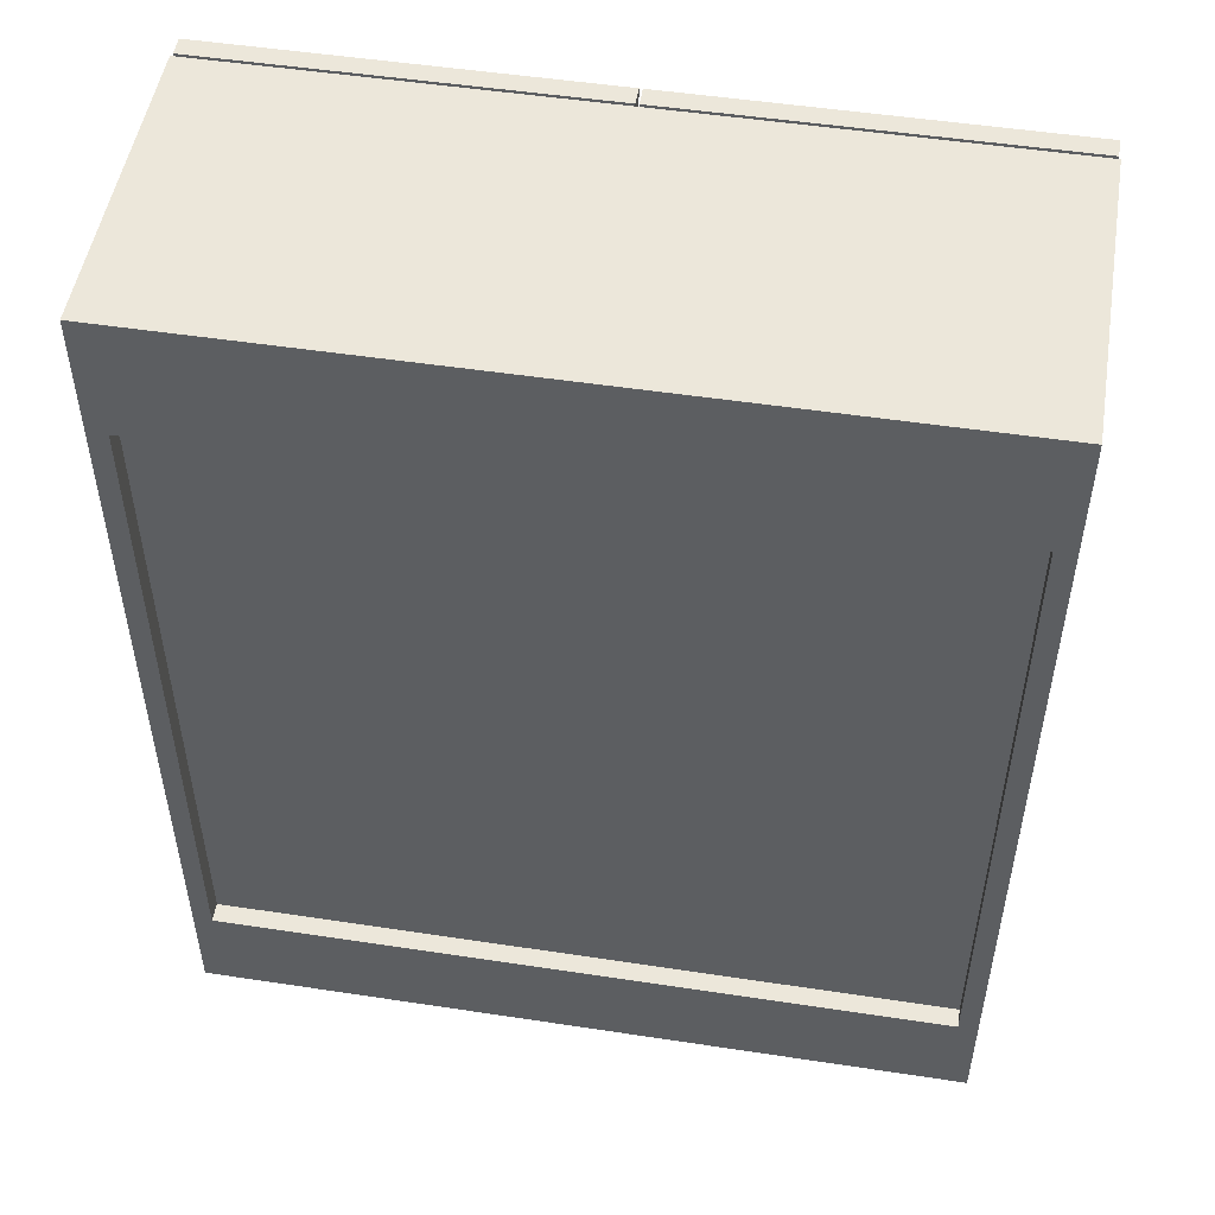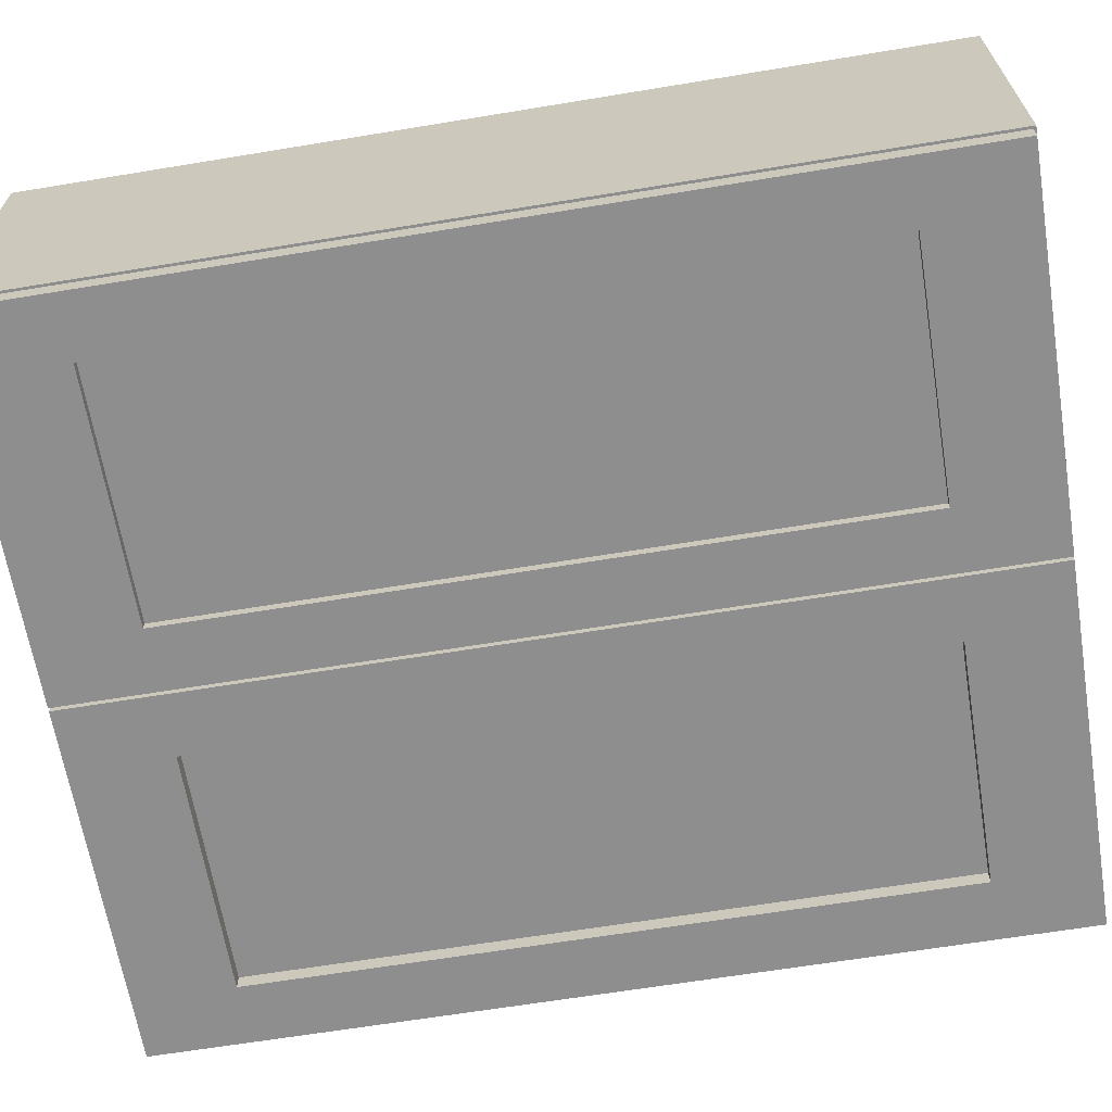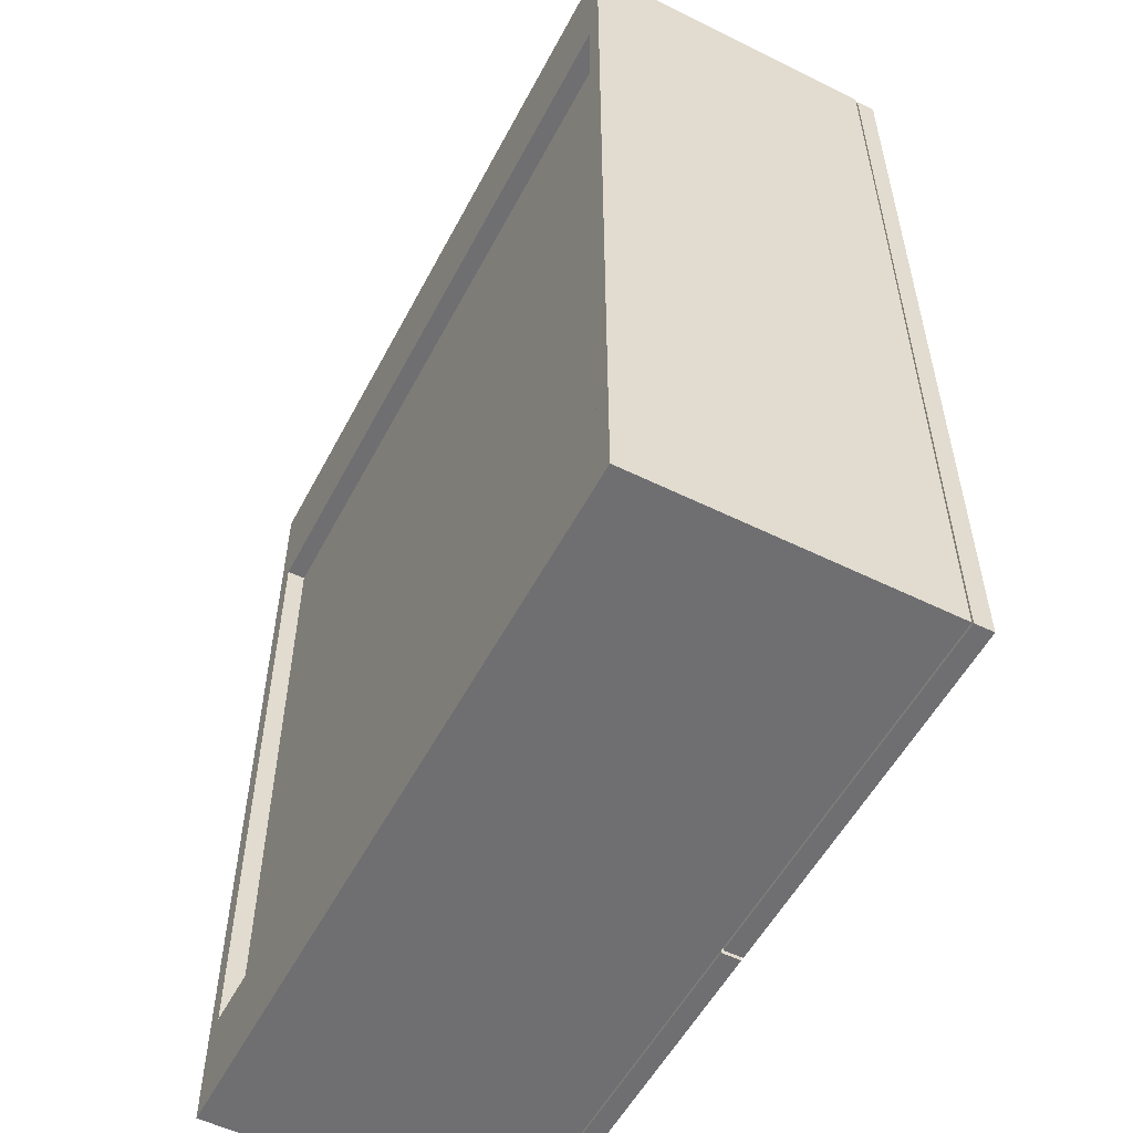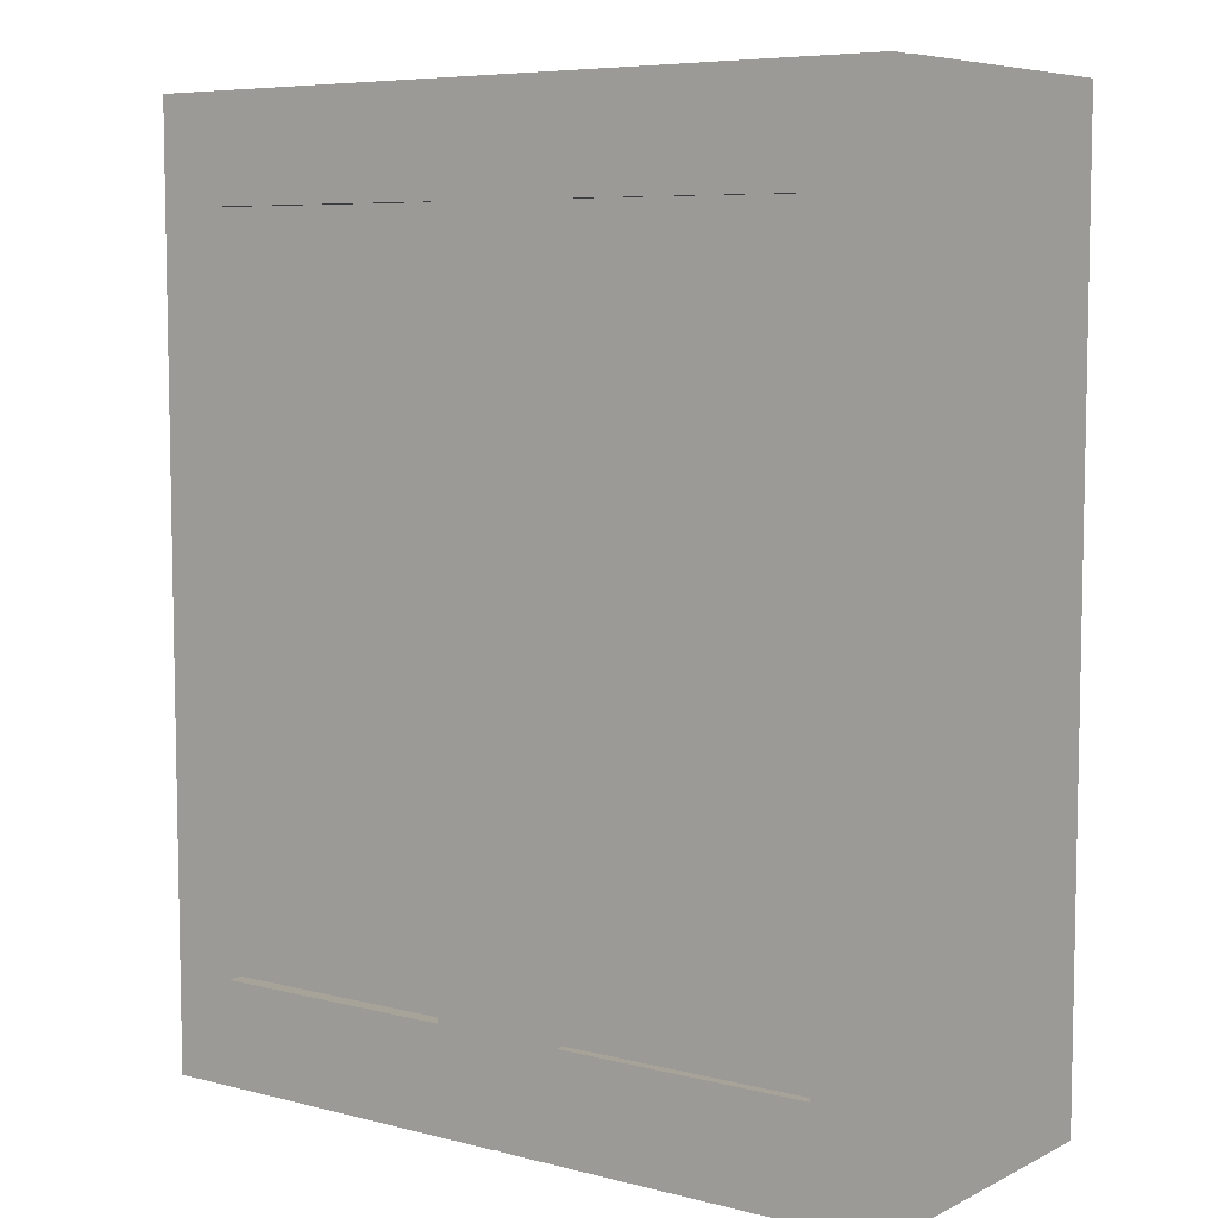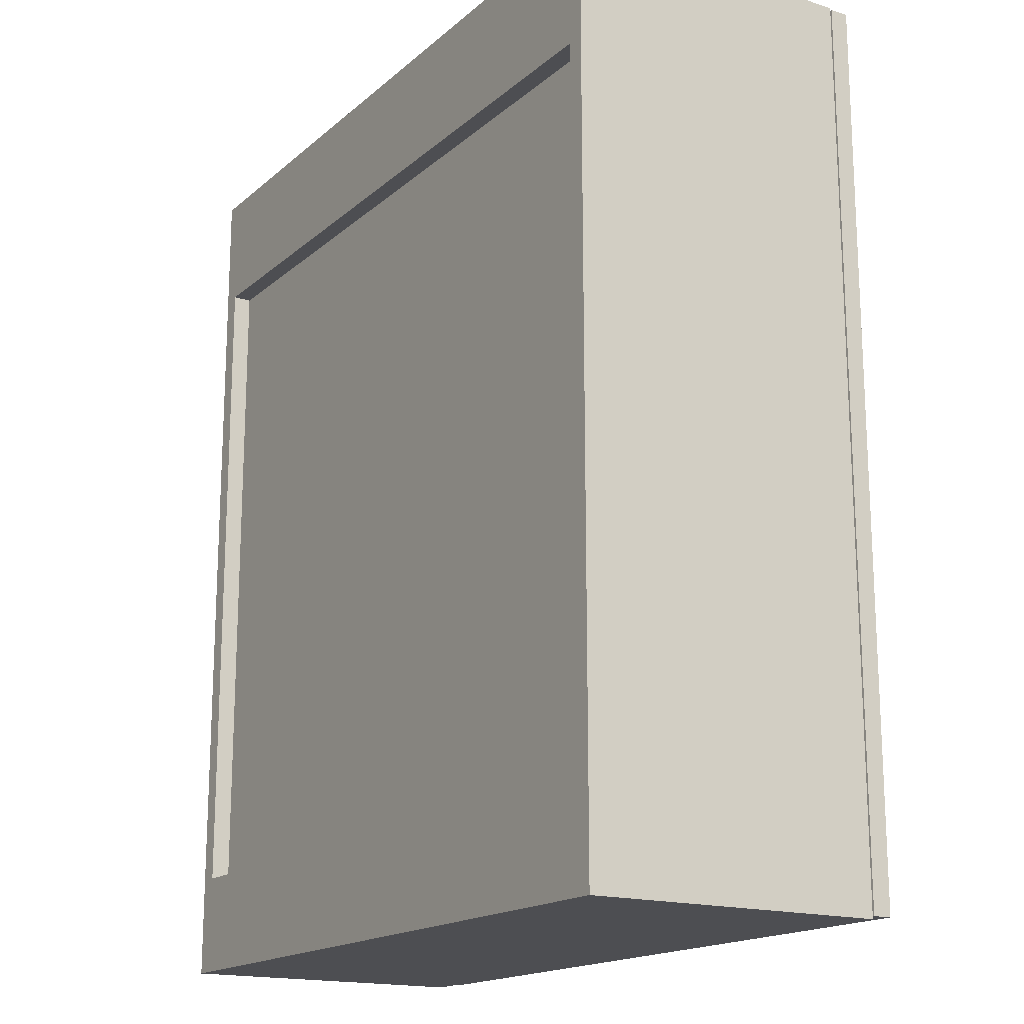
<metadata>
{"format":"obj","ext":"obj","renderer":"f3d","projection":"perspective","resolution":1024,"background":"white","views":[{"elev":50.9,"azim":9.4,"up":"+Y"},{"elev":-65.0,"azim":-80.6,"up":"+Z"},{"elev":-54.7,"azim":62.5,"up":"+Y"},{"elev":6.9,"azim":-143.7,"up":"+Y"},{"elev":-17.2,"azim":57.9,"up":"+Y"}]}
</metadata>
<code>
v -0.3118 0.3831 -0.06808
v -0.2964 0.3831 0.1788
v -0.2964 0.3831 -0.06808
v -0.3118 0.3831 0.1788
v -0.2964 -0.3577 -0.06808
v -0.3118 -0.3577 0.1788
v -0.2964 -0.3577 0.1788
v -0.3118 -0.3577 -0.06808
v 0.3055 0.3831 -0.06808
v 0.2901 0.3831 0.1788
v 0.3055 0.3831 0.1788
v 0.2901 0.3831 -0.06808
v 0.2901 -0.3577 0.1788
v 0.3055 -0.3577 -0.06808
v 0.3055 -0.3577 0.1788
v 0.2901 -0.3577 -0.06808
v 0.2901 -0.3422 -0.06808
v -0.2964 -0.3422 0.1583
v 0.2901 -0.3422 0.1583
v -0.2964 -0.3422 -0.06808
v 0.2901 -0.3577 0.1583
v -0.2964 -0.3577 -0.06808
v -0.2964 -0.3577 0.1583
v 0.2901 -0.3577 -0.06808
v 0.2901 0.3831 0.1788
v 0.2901 0.3831 -0.06808
v -0.2964 0.3677 0.1788
v 0.2901 0.3677 -0.06808
v -0.2964 0.3677 -0.06808
v 0.2901 0.3677 0.1788
v 0.2952 0.3728 0.1583
v -0.3015 0.3728 0.1634
v 0.2952 0.3728 0.1634
v -0.3015 0.3728 0.1583
v 0.2952 -0.3577 0.1634
v 0.2952 -0.3577 0.1583
v -0.3015 -0.3577 0.1583
v -0.3015 -0.3577 0.1634
v -0.2964 -0.3577 0.1788
v -0.2964 -0.2753 0.1634
v -0.2964 -0.3577 0.1634
v -0.2964 -0.2753 0.1788
v 0.2901 -0.2753 0.1634
v 0.2901 -0.3577 0.1634
v 0.2901 -0.2753 0.1788
v 0.2901 -0.3577 0.1788
v -0.2964 0.2854 0.1788
v -0.2964 0.3677 0.1634
v -0.2964 0.2854 0.1634
v 0.2901 0.3677 0.1634
v 0.2901 0.2854 0.1634
v 0.2901 0.2854 0.1788
v -0.2591 -0.3551 -0.07065
v -0.2591 0.3831 -0.08608
v -0.2591 0.3831 -0.07065
v -0.2591 -0.3551 -0.08608
v -0.3105 0.3831 -0.07065
v -0.3105 -0.3551 -0.08608
v -0.3105 0.3831 -0.08608
v -0.3105 -0.3551 -0.07065
v -0.004415 -0.3551 -0.07065
v -0.004415 0.3831 -0.08608
v -0.004415 0.3831 -0.07065
v -0.004415 -0.3551 -0.08608
v -0.05586 0.3831 -0.07065
v -0.05586 -0.3551 -0.08608
v -0.05586 0.3831 -0.08608
v -0.05586 -0.3551 -0.07065
v -0.05586 0.3008 -0.08608
v -0.2591 0.3008 -0.07065
v -0.2591 0.3008 -0.08608
v -0.05586 0.3008 -0.07065
v -0.05586 0.3831 -0.08608
v -0.05586 0.3831 -0.07065
v -0.05586 -0.3551 -0.08608
v -0.05586 -0.3551 -0.07065
v -0.2591 -0.2728 -0.07065
v -0.2591 -0.2728 -0.08608
v -0.05586 -0.2728 -0.07065
v -0.05586 -0.2728 -0.08608
v -0.05586 -0.2728 -0.07322
v -0.2591 0.3008 -0.07322
v -0.2591 -0.2728 -0.07322
v -0.05586 0.3008 -0.07322
v -0.2591 -0.2728 -0.07836
v -0.05586 -0.2728 -0.07836
v -0.2591 0.3008 -0.07836
v -0.05586 0.3008 -0.07836
v 0.0496 -0.3551 -0.07065
v 0.0496 0.3831 -0.08608
v 0.0496 0.3831 -0.07065
v 0.0496 -0.3551 -0.08608
v -0.001843 0.3831 -0.07065
v -0.001843 -0.3551 -0.08608
v -0.001843 0.3831 -0.08608
v -0.001843 -0.3551 -0.07065
v 0.3042 -0.3551 -0.07065
v 0.3042 0.3831 -0.08608
v 0.3042 0.3831 -0.07065
v 0.3042 -0.3551 -0.08608
v 0.2528 0.3831 -0.07065
v 0.2528 -0.3551 -0.08608
v 0.2528 0.3831 -0.08608
v 0.2528 -0.3551 -0.07065
v 0.0496 0.3008 -0.07065
v 0.2528 0.3008 -0.08608
v 0.2528 0.3008 -0.07065
v 0.0496 0.3008 -0.08608
v 0.2528 -0.2728 -0.07065
v 0.0496 -0.2728 -0.07065
v 0.0496 -0.2728 -0.08608
v 0.2528 -0.2728 -0.08608
v 0.0496 0.3008 -0.06808
v 0.2528 -0.2728 -0.06808
v 0.2528 0.3008 -0.06808
v 0.0496 -0.2728 -0.06808
v 0.2528 0.3008 -0.07322
v 0.0496 0.3008 -0.07322
v 0.0496 -0.2728 -0.07322
v 0.2528 -0.2728 -0.07322
g mesh1_mesh1-geometry
f 1 2 3
f 2 1 4
f 3 2 1
f 4 1 2
f 2 5 3
f 3 5 2
f 5 1 3
f 3 1 5
f 1 6 4
f 4 6 1
f 6 2 4
f 4 2 6
f 5 2 7
f 7 2 5
f 1 5 8
f 8 5 1
f 6 1 8
f 8 1 6
f 2 6 7
f 7 6 2
f 6 5 7
f 7 5 6
f 5 6 8
f 8 6 5
g mesh2_mesh2-geometry
l 4 2
l 1 4
l 4 6
l 2 3
l 2 7
l 3 1
l 1 8
l 8 6
l 6 7
l 3 5
l 7 5
l 5 8
g mesh3_mesh3-geometry
f 9 10 11
f 10 9 12
f 11 10 9
f 12 9 10
f 13 11 10
f 10 11 13
f 11 14 9
f 9 14 11
f 14 12 9
f 9 12 14
f 12 13 10
f 10 13 12
f 11 13 15
f 15 13 11
f 14 11 15
f 15 11 14
f 12 14 16
f 16 14 12
f 13 12 16
f 16 12 13
f 13 14 15
f 15 14 13
f 14 13 16
f 16 13 14
g mesh4_mesh4-geometry
l 10 11
l 12 10
l 10 13
l 11 9
l 11 15
l 9 12
l 12 16
l 16 13
l 13 15
l 9 14
l 15 14
l 14 16
g mesh5_mesh5-geometry
f 17 18 19
f 18 17 20
f 19 18 17
f 20 17 18
f 18 21 19
f 19 21 18
f 21 17 19
f 19 17 21
f 17 22 20
f 20 22 17
f 22 18 20
f 20 18 22
f 21 18 23
f 23 18 21
f 17 21 24
f 24 21 17
f 22 17 24
f 24 17 22
f 18 22 23
f 23 22 18
f 22 21 23
f 23 21 22
f 21 22 24
f 24 22 21
g mesh6_mesh6-geometry
l 21 19
l 23 21
l 21 24
l 18 19
l 19 17
l 23 18
l 22 23
l 24 17
l 24 22
l 20 18
l 17 20
l 22 20
g mesh7_mesh7-geometry
f 25 3 2
f 3 25 26
f 2 3 25
f 26 25 3
f 3 27 2
f 2 27 3
f 27 25 2
f 2 25 27
f 25 28 26
f 26 28 25
f 28 3 26
f 26 3 28
f 27 3 29
f 29 3 27
f 25 27 30
f 30 27 25
f 28 25 30
f 30 25 28
f 3 28 29
f 29 28 3
f 28 27 29
f 29 27 28
f 27 28 30
f 30 28 27
g mesh8_mesh8-geometry
l 30 25
l 27 30
l 30 28
l 2 25
l 25 26
l 27 2
l 29 27
l 28 26
l 28 29
l 3 2
l 26 3
l 29 3
g mesh9_mesh9-geometry
f 31 32 33
f 32 31 34
f 33 32 31
f 34 31 32
f 32 35 33
f 33 35 32
f 35 31 33
f 33 31 35
f 36 34 31
f 31 34 36
f 37 32 34
f 34 32 37
f 35 32 38
f 38 32 35
f 31 35 36
f 36 35 31
f 34 36 37
f 37 36 34
f 32 37 38
f 38 37 32
f 38 36 35
f 35 36 38
f 36 38 37
f 37 38 36
g mesh10_mesh10-geometry
l 33 31
l 33 32
l 35 33
l 31 34
l 31 36
l 32 34
l 38 32
l 35 38
l 36 35
l 34 37
l 36 37
l 37 38
g mesh11_mesh11-geometry
f 39 40 41
f 40 39 42
f 41 40 39
f 42 39 40
f 43 41 40
f 40 41 43
f 44 39 41
f 41 39 44
f 39 45 42
f 42 45 39
f 45 40 42
f 42 40 45
f 41 43 44
f 44 43 41
f 40 45 43
f 43 45 40
f 39 44 46
f 46 44 39
f 45 39 46
f 46 39 45
f 45 44 43
f 43 44 45
f 44 45 46
f 46 45 44
g mesh12_mesh12-geometry
l 45 42
l 43 45
l 45 46
l 42 39
l 40 42
l 43 40
l 44 43
l 46 39
l 46 44
l 39 41
l 41 40
l 44 41
g mesh13_mesh13-geometry
f 47 48 49
f 48 47 27
f 49 48 47
f 27 47 48
f 50 49 48
f 48 49 50
f 51 47 49
f 49 47 51
f 47 30 27
f 27 30 47
f 30 48 27
f 27 48 30
f 49 50 51
f 51 50 49
f 48 30 50
f 50 30 48
f 47 51 52
f 52 51 47
f 30 47 52
f 52 47 30
f 30 51 50
f 50 51 30
f 51 30 52
f 52 30 51
g mesh14_mesh14-geometry
l 30 27
l 50 30
l 30 52
l 27 47
l 48 27
l 50 48
l 51 50
l 52 47
l 52 51
l 47 49
l 49 48
l 51 49
g mesh15_mesh15-geometry
f 53 54 55
f 54 53 56
f 55 54 53
f 56 53 54
f 54 57 55
f 55 57 54
f 57 53 55
f 55 53 57
f 53 58 56
f 56 58 53
f 56 59 54
f 54 59 56
f 57 54 59
f 59 54 57
f 53 57 60
f 60 57 53
f 58 53 60
f 60 53 58
f 59 56 58
f 58 56 59
f 58 57 59
f 59 57 58
f 57 58 60
f 60 58 57
g mesh16_mesh16-geometry
l 60 58
l 57 60
l 53 60
l 58 59
l 56 58
l 59 57
l 55 57
l 55 53
l 53 56
l 54 59
l 56 54
l 54 55
g mesh17_mesh17-geometry
f 61 62 63
f 62 61 64
f 63 62 61
f 64 61 62
f 62 65 63
f 63 65 62
f 65 61 63
f 63 61 65
f 61 66 64
f 64 66 61
f 64 67 62
f 62 67 64
f 65 62 67
f 67 62 65
f 61 65 68
f 68 65 61
f 66 61 68
f 68 61 66
f 67 64 66
f 66 64 67
f 66 65 67
f 67 65 66
f 65 66 68
f 68 66 65
g mesh18_mesh18-geometry
l 68 66
l 65 68
l 61 68
l 66 67
l 64 66
l 67 65
l 63 65
l 63 61
l 61 64
l 62 67
l 64 62
l 62 63
g mesh19_mesh19-geometry
f 69 70 71
f 70 69 72
f 71 70 69
f 72 69 70
f 70 54 71
f 71 54 70
f 54 69 71
f 71 69 54
f 73 72 69
f 69 72 73
f 72 55 70
f 70 55 72
f 54 70 55
f 55 70 54
f 69 54 73
f 73 54 69
f 72 73 74
f 74 73 72
f 55 72 74
f 74 72 55
f 74 54 55
f 55 54 74
f 54 74 73
f 73 74 54
g mesh20_mesh20-geometry
l 72 70
l 69 72
l 72 74
l 70 71
l 70 55
l 71 69
l 69 73
l 74 55
l 73 74
l 71 54
l 55 54
l 54 73
g mesh21_mesh21-geometry
f 75 53 56
f 53 75 76
f 56 53 75
f 76 75 53
f 77 56 53
f 53 56 77
f 78 75 56
f 56 75 78
f 75 79 76
f 76 79 75
f 76 77 53
f 53 77 76
f 56 77 78
f 78 77 56
f 75 78 80
f 80 78 75
f 79 75 80
f 80 75 79
f 77 76 79
f 79 76 77
f 79 78 77
f 77 78 79
f 78 79 80
f 80 79 78
g mesh22_mesh22-geometry
l 76 53
l 75 76
l 76 79
l 53 56
l 53 77
l 56 75
l 75 80
l 79 77
l 80 79
l 56 78
l 77 78
l 78 80
g mesh23_mesh23-geometry
f 81 82 83
f 82 81 84
f 83 82 81
f 84 81 82
f 82 85 83
f 83 85 82
f 85 81 83
f 83 81 85
f 86 84 81
f 81 84 86
f 84 87 82
f 82 87 84
f 85 82 87
f 87 82 85
f 81 85 86
f 86 85 81
f 84 86 88
f 88 86 84
f 87 84 88
f 88 84 87
f 88 85 87
f 87 85 88
f 85 88 86
f 86 88 85
g mesh24_mesh24-geometry
l 83 82
l 81 83
l 83 85
l 82 84
l 82 87
l 84 81
l 81 86
l 85 87
l 86 85
l 84 88
l 87 88
l 88 86
g mesh25_mesh25-geometry
f 89 90 91
f 90 89 92
f 91 90 89
f 92 89 90
f 90 93 91
f 91 93 90
f 93 89 91
f 91 89 93
f 89 94 92
f 92 94 89
f 92 95 90
f 90 95 92
f 93 90 95
f 95 90 93
f 89 93 96
f 96 93 89
f 94 89 96
f 96 89 94
f 95 92 94
f 94 92 95
f 94 93 95
f 95 93 94
f 93 94 96
f 96 94 93
g mesh26_mesh26-geometry
l 96 94
l 93 96
l 89 96
l 94 95
l 92 94
l 95 93
l 91 93
l 91 89
l 89 92
l 90 95
l 92 90
l 90 91
g mesh27_mesh27-geometry
f 97 98 99
f 98 97 100
f 99 98 97
f 100 97 98
f 98 101 99
f 99 101 98
f 101 97 99
f 99 97 101
f 97 102 100
f 100 102 97
f 100 103 98
f 98 103 100
f 101 98 103
f 103 98 101
f 97 101 104
f 104 101 97
f 102 97 104
f 104 97 102
f 103 100 102
f 102 100 103
f 102 101 103
f 103 101 102
f 101 102 104
f 104 102 101
g mesh28_mesh28-geometry
l 104 102
l 101 104
l 97 104
l 102 103
l 100 102
l 103 101
l 99 101
l 99 97
l 97 100
l 98 103
l 100 98
l 98 99
g mesh29_mesh29-geometry
f 105 106 107
f 106 105 108
f 107 106 105
f 108 105 106
f 106 101 107
f 107 101 106
f 101 105 107
f 107 105 101
f 105 90 108
f 108 90 105
f 108 103 106
f 106 103 108
f 101 106 103
f 103 106 101
f 105 101 91
f 91 101 105
f 90 105 91
f 91 105 90
f 103 108 90
f 90 108 103
f 90 101 103
f 103 101 90
f 101 90 91
f 91 90 101
g mesh30_mesh30-geometry
l 107 105
l 106 107
l 107 101
l 105 108
l 105 91
l 108 106
l 106 103
l 101 91
l 103 101
l 108 90
l 91 90
l 90 103
g mesh31_mesh31-geometry
f 89 102 104
f 102 89 92
f 104 102 89
f 92 89 102
f 102 109 104
f 104 109 102
f 104 110 89
f 89 110 104
f 89 111 92
f 92 111 89
f 111 102 92
f 92 102 111
f 109 102 112
f 112 102 109
f 110 104 109
f 109 104 110
f 111 89 110
f 110 89 111
f 102 111 112
f 112 111 102
f 111 109 112
f 112 109 111
f 109 111 110
f 110 111 109
g mesh32_mesh32-geometry
l 104 89
l 102 104
l 104 109
l 89 92
l 89 110
l 92 102
l 102 112
l 109 110
l 112 109
l 92 111
l 110 111
l 111 112
g mesh33_mesh33-geometry
f 113 114 115
f 114 113 116
f 115 114 113
f 116 113 114
f 114 117 115
f 115 117 114
f 117 113 115
f 115 113 117
f 118 116 113
f 113 116 118
f 119 114 116
f 116 114 119
f 117 114 120
f 120 114 117
f 113 117 118
f 118 117 113
f 116 118 119
f 119 118 116
f 114 119 120
f 120 119 114
f 119 117 120
f 120 117 119
f 117 119 118
f 118 119 117
g mesh34_mesh34-geometry
l 116 113
l 114 116
l 116 119
l 113 115
l 113 118
l 115 114
l 114 120
l 119 118
l 120 119
l 115 117
l 118 117
l 117 120

</code>
